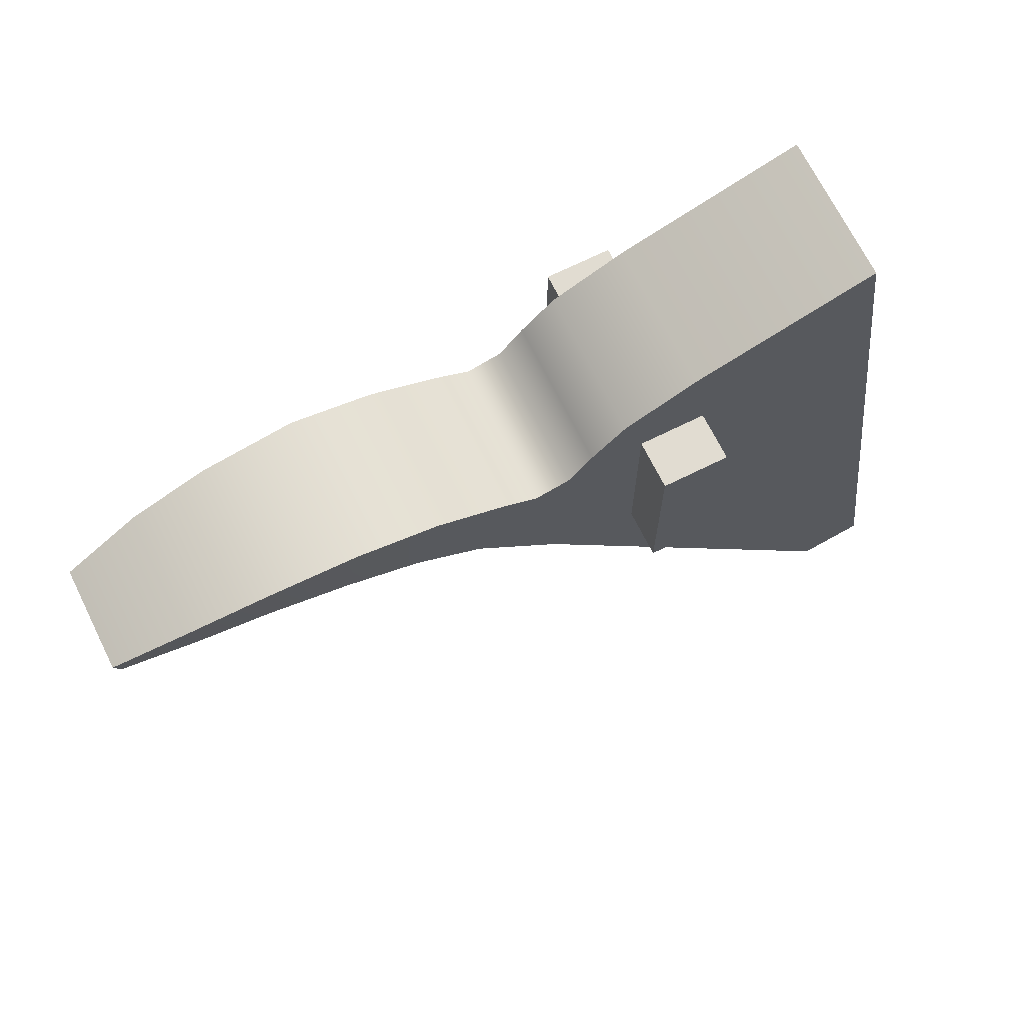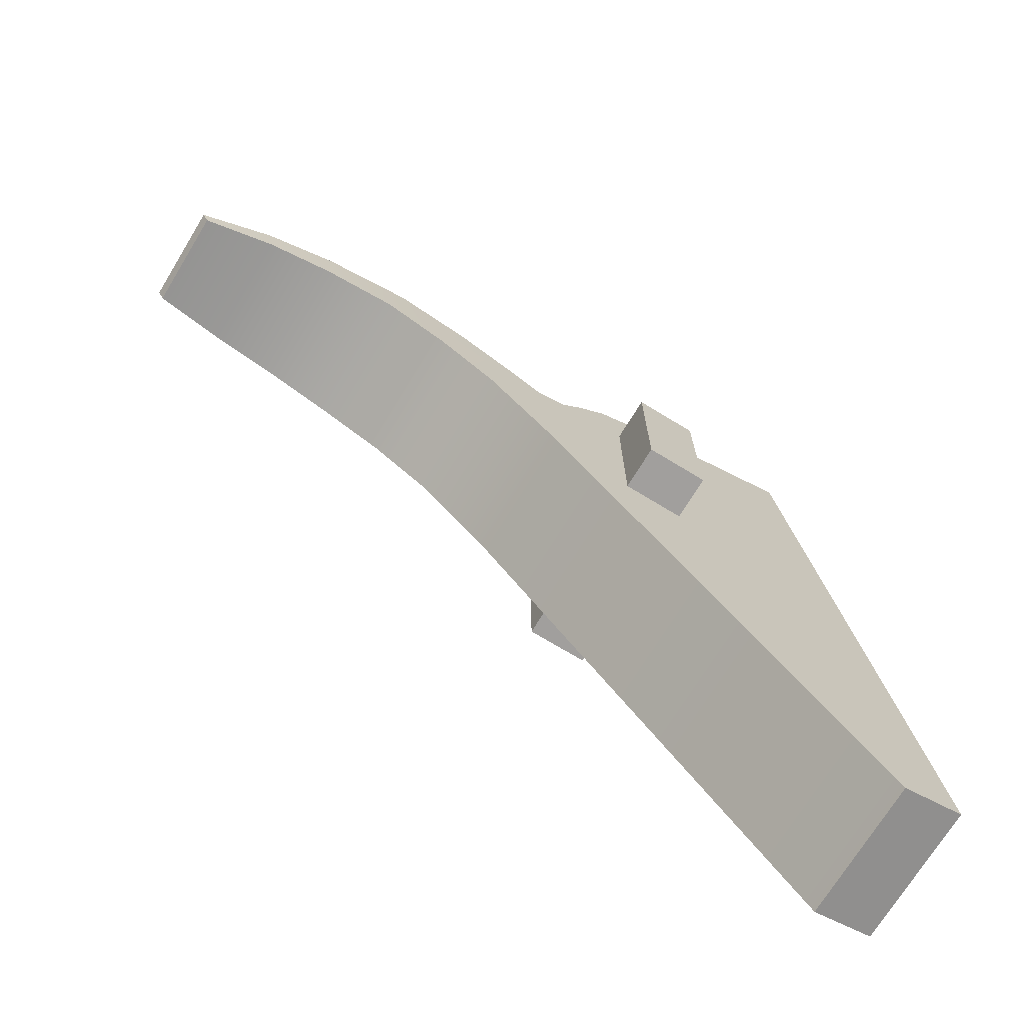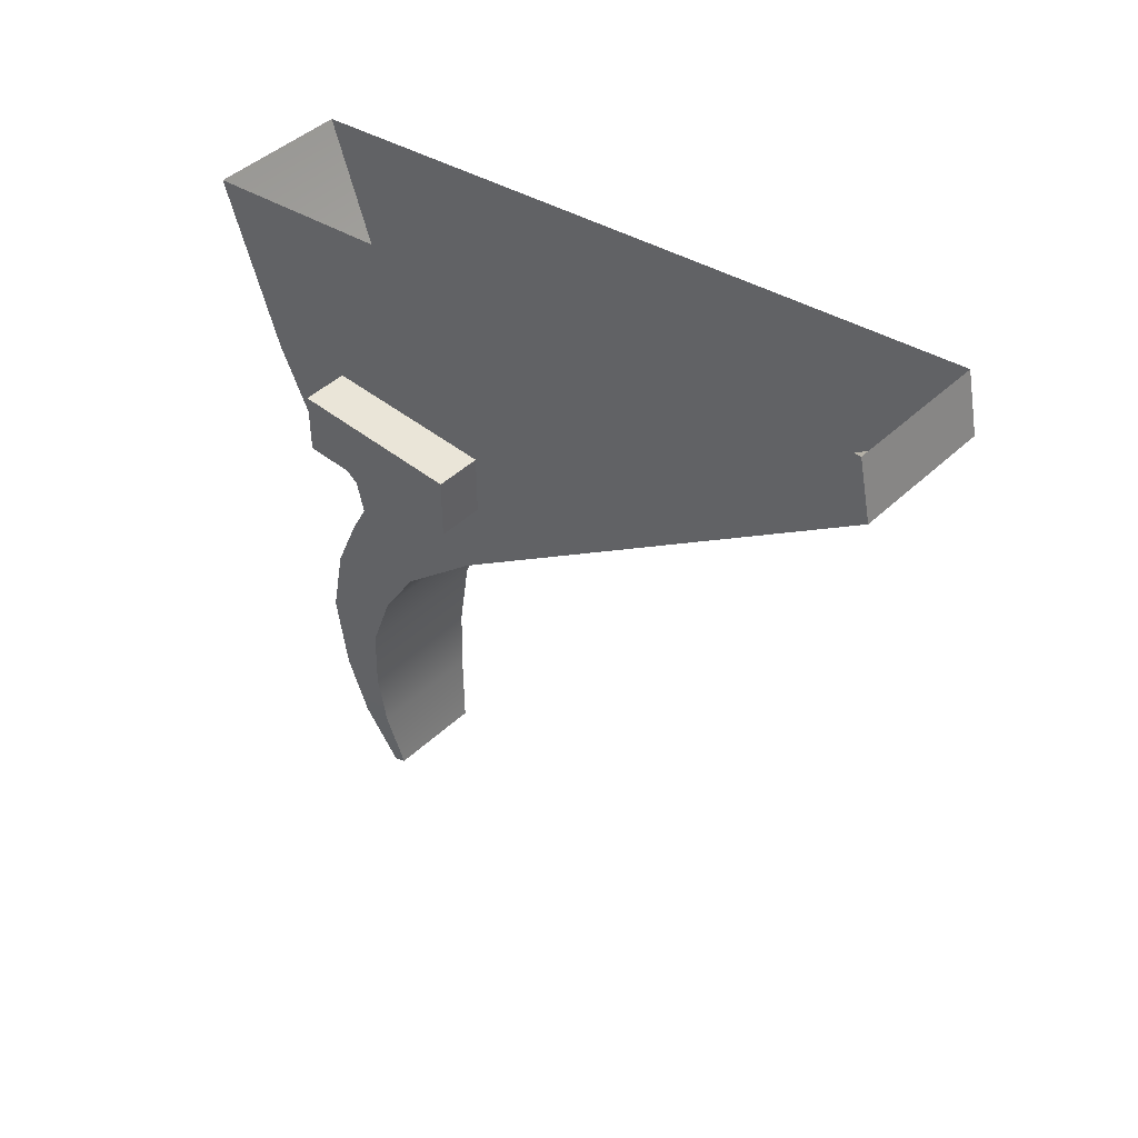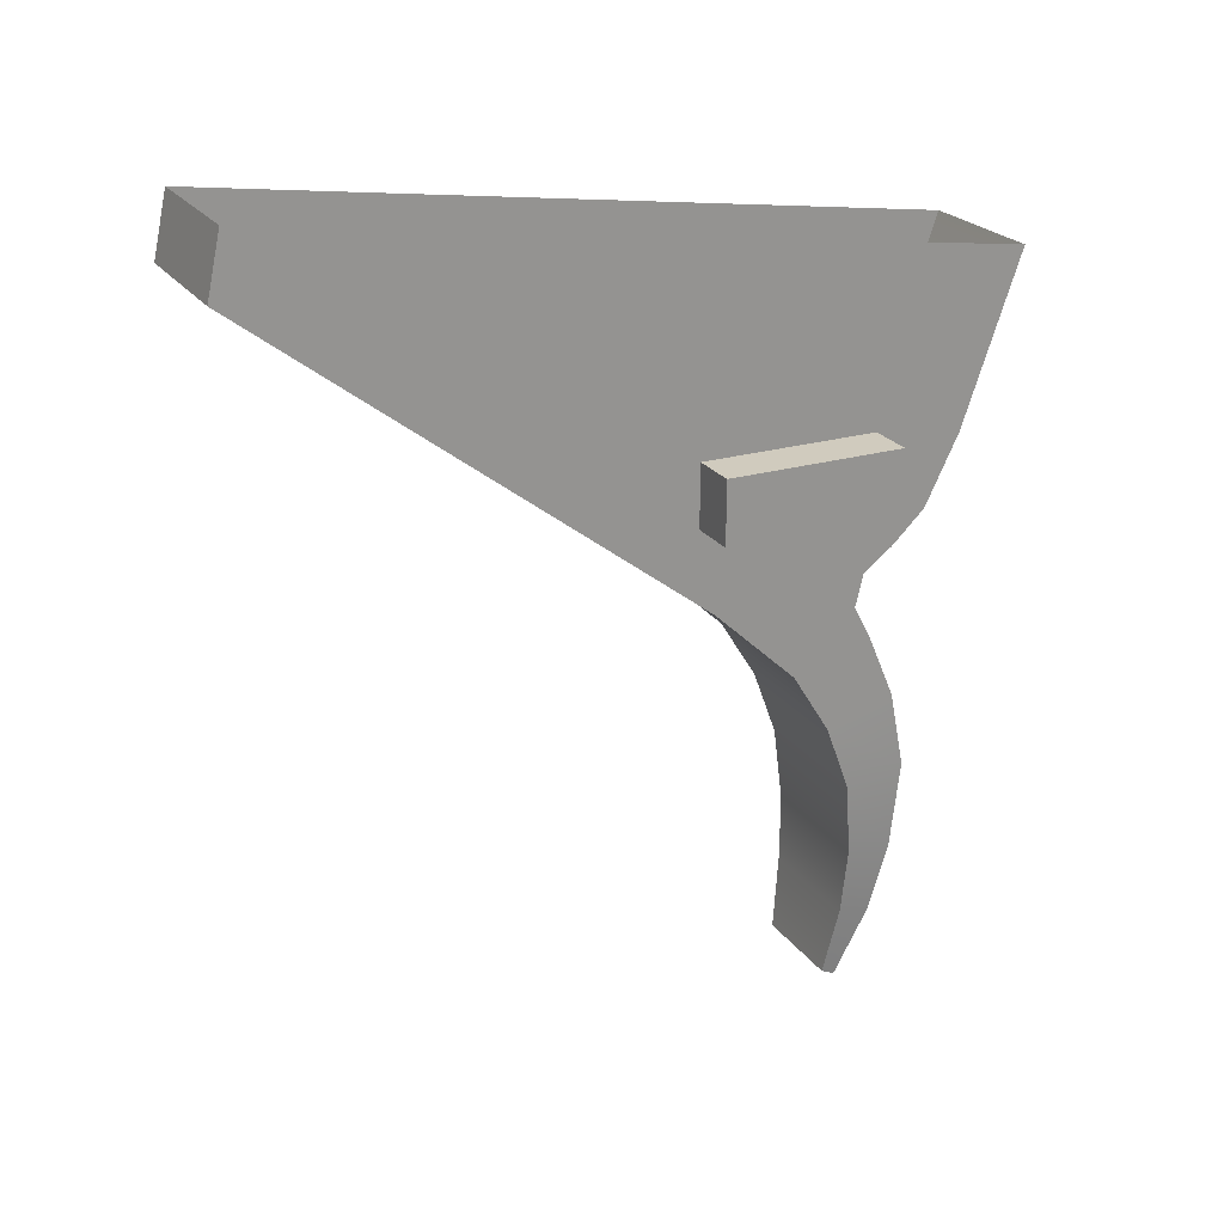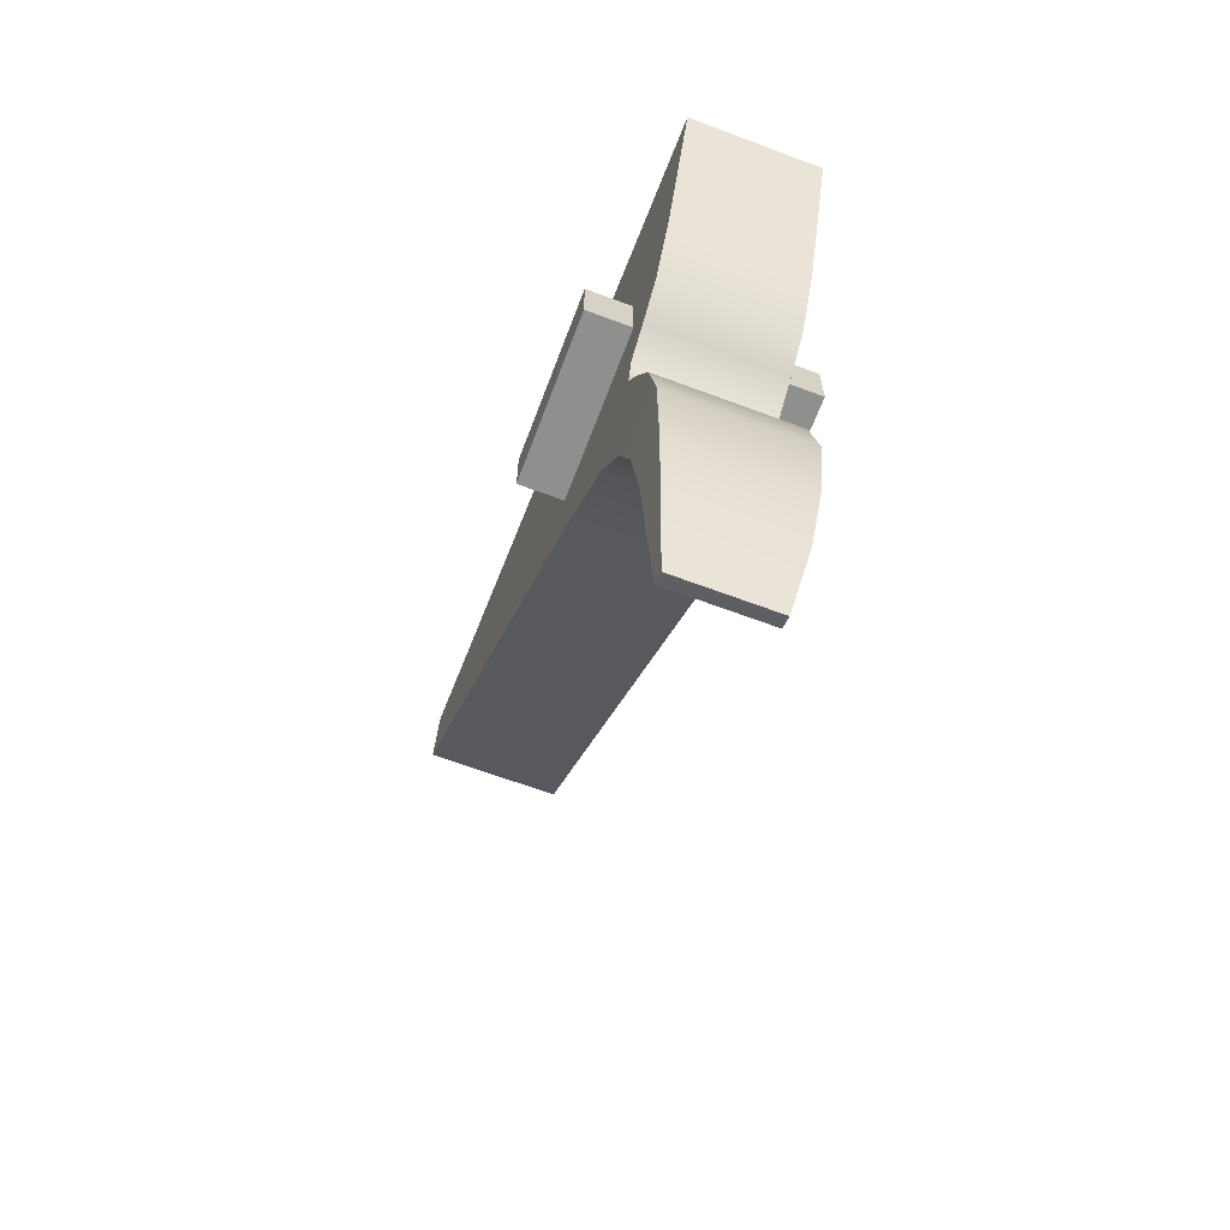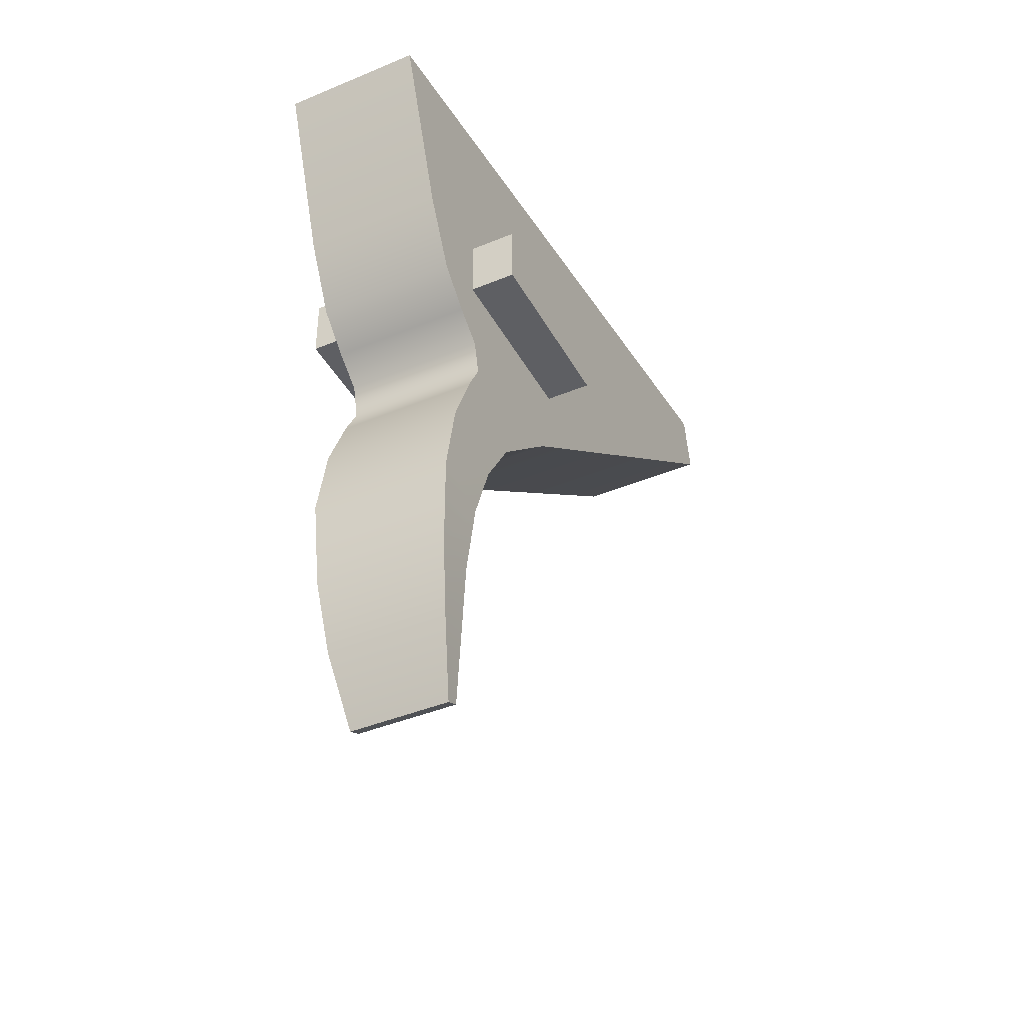
<metadata>
{"format":"obj","ext":"obj","renderer":"f3d","projection":"perspective","resolution":1024,"background":"white","views":[{"elev":69.3,"azim":-116.4,"up":"+Y"},{"elev":-71.5,"azim":-121.4,"up":"+Y"},{"elev":44.6,"azim":-47.3,"up":"+Z"},{"elev":23.3,"azim":63.7,"up":"+Z"},{"elev":-65.3,"azim":159.3,"up":"+Z"},{"elev":-41.4,"azim":-153.2,"up":"+Z"}]}
</metadata>
<code>
g trigger_LOD0
v -0.00266 0.02481 -0.01052
v -0.002659 -0.0005172 4.684e-05
v -0.00266 0.02355 -0.01172
v -0.002659 0.02611 -0.007907
v -0.00266 0.02243 -0.01258
v -0.00266 0.02213 -0.01381
v -0.00266 0.01655 -0.01303
v -0.00266 0.01975 -0.01602
v -0.00266 0.02283 -0.01512
v -0.00266 0.02122 -0.01838
v -0.00266 0.02385 -0.01751
v -0.00266 0.02443 -0.02043
v -0.002647 0.02215 -0.02094
v -0.002506 0.02414 -0.02379
v -0.002473 0.02243 -0.02375
v -0.002276 0.02347 -0.02651
v -0.002263 0.02229 -0.02627
v -0.001869 0.02185 -0.02898
v -0.001869 0.02237 -0.02922
v -0.002659 -2.117e-06 0.002392
v -0.002659 0.02836 -0.001479
v 0.002683 -0.0005172 4.684e-05
v 0.002683 0.02481 -0.01052
v 0.002683 0.02355 -0.01172
v 0.002683 0.02611 -0.007907
v 0.002683 0.02243 -0.01258
v 0.002683 0.02213 -0.01381
v 0.002683 0.01655 -0.01303
v 0.002683 0.01975 -0.01602
v 0.002683 0.02283 -0.01512
v 0.002683 0.02122 -0.01838
v 0.002683 0.02385 -0.01751
v 0.002683 0.02443 -0.02043
v 0.002671 0.02215 -0.02094
v 0.00253 0.02414 -0.02379
v 0.002497 0.02243 -0.02375
v 0.0023 0.02347 -0.02651
v 0.002287 0.02229 -0.02627
v 0.001893 0.02185 -0.02898
v 0.001893 0.02237 -0.02922
v 0.002683 -2.117e-06 0.002392
v 0.002683 0.02836 -0.001479
v 0.002683 0.02481 -0.01052
v -0.00266 0.02355 -0.01172
v 0.002683 0.02355 -0.01172
v -0.00266 0.02481 -0.01052
v 0.002683 0.02611 -0.007907
v -0.002659 0.02611 -0.007907
v -0.00266 0.02243 -0.01258
v 0.002683 0.02243 -0.01258
v -0.00266 0.02213 -0.01381
v 0.002683 0.02213 -0.01381
v -0.00266 0.02283 -0.01512
v 0.002683 0.02283 -0.01512
v -0.00266 0.02385 -0.01751
v 0.002683 0.02385 -0.01751
v -0.00266 0.02443 -0.02043
v 0.002683 0.02443 -0.02043
v -0.002506 0.02414 -0.02379
v 0.00253 0.02414 -0.02379
v -0.002276 0.02347 -0.02651
v 0.0023 0.02347 -0.02651
v -0.001869 0.02237 -0.02922
v 0.001893 0.02237 -0.02922
v 0.002683 0.01655 -0.01303
v -0.002659 -0.0005172 4.684e-05
v 0.002683 -0.0005172 4.684e-05
v -0.00266 0.01655 -0.01303
v 0.002683 0.01975 -0.01602
v -0.00266 0.01975 -0.01602
v 0.002683 0.02122 -0.01838
v -0.00266 0.02122 -0.01838
v 0.002671 0.02215 -0.02094
v -0.002647 0.02215 -0.02094
v 0.002497 0.02243 -0.02375
v -0.002473 0.02243 -0.02375
v 0.002287 0.02229 -0.02627
v -0.002263 0.02229 -0.02627
v 0.001893 0.02185 -0.02898
v -0.001869 0.02185 -0.02898
v 0.001893 0.02237 -0.02922
v -0.001869 0.02185 -0.02898
v 0.001893 0.02185 -0.02898
v -0.001869 0.02237 -0.02922
v 0.002683 0.02836 -0.001479
v -0.002659 0.02836 -0.001479
v 0.002683 -0.0005172 4.684e-05
v -0.002659 -2.117e-06 0.002392
v 0.002683 -2.117e-06 0.002392
v -0.002659 -0.0005172 4.684e-05
v -0.004404 0.0227 -0.00978
v -0.004404 0.01588 -0.007379
v -0.004404 0.01588 -0.00978
v -0.004404 0.0227 -0.007379
v -0.002137 0.0227 -0.00978
v -0.004404 0.01588 -0.00978
v -0.002137 0.01588 -0.00978
v -0.004404 0.0227 -0.00978
v -0.002137 0.01588 -0.00978
v -0.004404 0.01588 -0.007379
v -0.002137 0.01588 -0.007379
v -0.004404 0.01588 -0.00978
v -0.002137 0.01588 -0.007379
v -0.004404 0.0227 -0.007379
v -0.002137 0.0227 -0.007379
v -0.004404 0.01588 -0.007379
v -0.002137 0.0227 -0.007379
v -0.004404 0.0227 -0.00978
v -0.002137 0.0227 -0.00978
v -0.004404 0.0227 -0.007379
v 0.004496 0.0227 -0.00978
v 0.004496 0.01588 -0.007379
v 0.004496 0.0227 -0.007379
v 0.004496 0.01588 -0.00978
v 0.002229 0.0227 -0.00978
v 0.004496 0.01588 -0.00978
v 0.004496 0.0227 -0.00978
v 0.002229 0.01588 -0.00978
v 0.002229 0.01588 -0.00978
v 0.004496 0.01588 -0.007379
v 0.004496 0.01588 -0.00978
v 0.002229 0.01588 -0.007379
v 0.002229 0.01588 -0.007379
v 0.004496 0.0227 -0.007379
v 0.004496 0.01588 -0.007379
v 0.002229 0.0227 -0.007379
v 0.002229 0.0227 -0.007379
v 0.004496 0.0227 -0.00978
v 0.004496 0.0227 -0.007379
v 0.002229 0.0227 -0.00978
g trigger_LOD0_0
f 3 2 1
f 4 1 2
f 5 2 3
f 6 2 5
f 7 2 6
f 7 6 8
f 9 8 6
f 8 9 10
f 11 10 9
f 11 12 10
f 13 10 12
f 12 14 13
f 15 13 14
f 14 16 15
f 17 15 16
f 17 16 18
f 19 18 16
f 2 20 4
f 21 4 20
f 24 23 22
f 25 22 23
f 26 24 22
f 27 26 22
f 28 27 22
f 28 29 27
f 30 27 29
f 29 31 30
f 32 30 31
f 32 31 33
f 34 33 31
f 33 34 35
f 36 35 34
f 35 36 37
f 38 37 36
f 38 39 37
f 40 37 39
f 22 25 41
f 42 41 25
f 45 44 43
f 46 43 44
f 43 46 47
f 48 47 46
f 44 45 49
f 50 49 45
f 49 50 51
f 52 51 50
f 51 52 53
f 54 53 52
f 53 54 55
f 56 55 54
f 55 56 57
f 58 57 56
f 57 58 59
f 60 59 58
f 59 60 61
f 62 61 60
f 61 62 63
f 64 63 62
f 67 66 65
f 68 65 66
f 65 68 69
f 70 69 68
f 69 70 71
f 72 71 70
f 71 72 73
f 74 73 72
f 73 74 75
f 76 75 74
f 75 76 77
f 78 77 76
f 77 78 79
f 80 79 78
f 83 82 81
f 84 81 82
f 47 48 85
f 86 85 48
f 89 88 87
f 90 87 88
f 93 92 91
f 94 91 92
f 97 96 95
f 98 95 96
f 101 100 99
f 102 99 100
f 105 104 103
f 106 103 104
f 109 108 107
f 110 107 108
f 113 112 111
f 114 111 112
f 117 116 115
f 118 115 116
f 121 120 119
f 122 119 120
f 125 124 123
f 126 123 124
f 129 128 127
f 130 127 128

</code>
